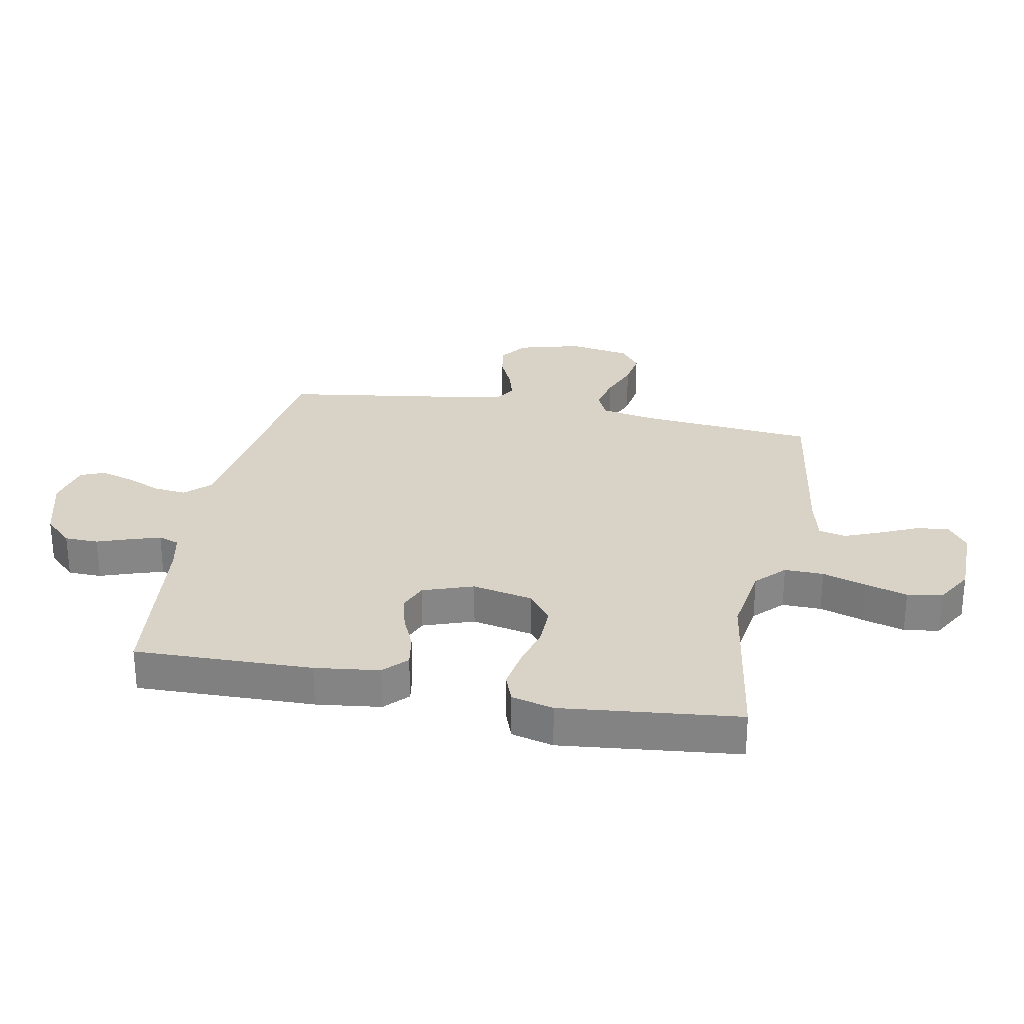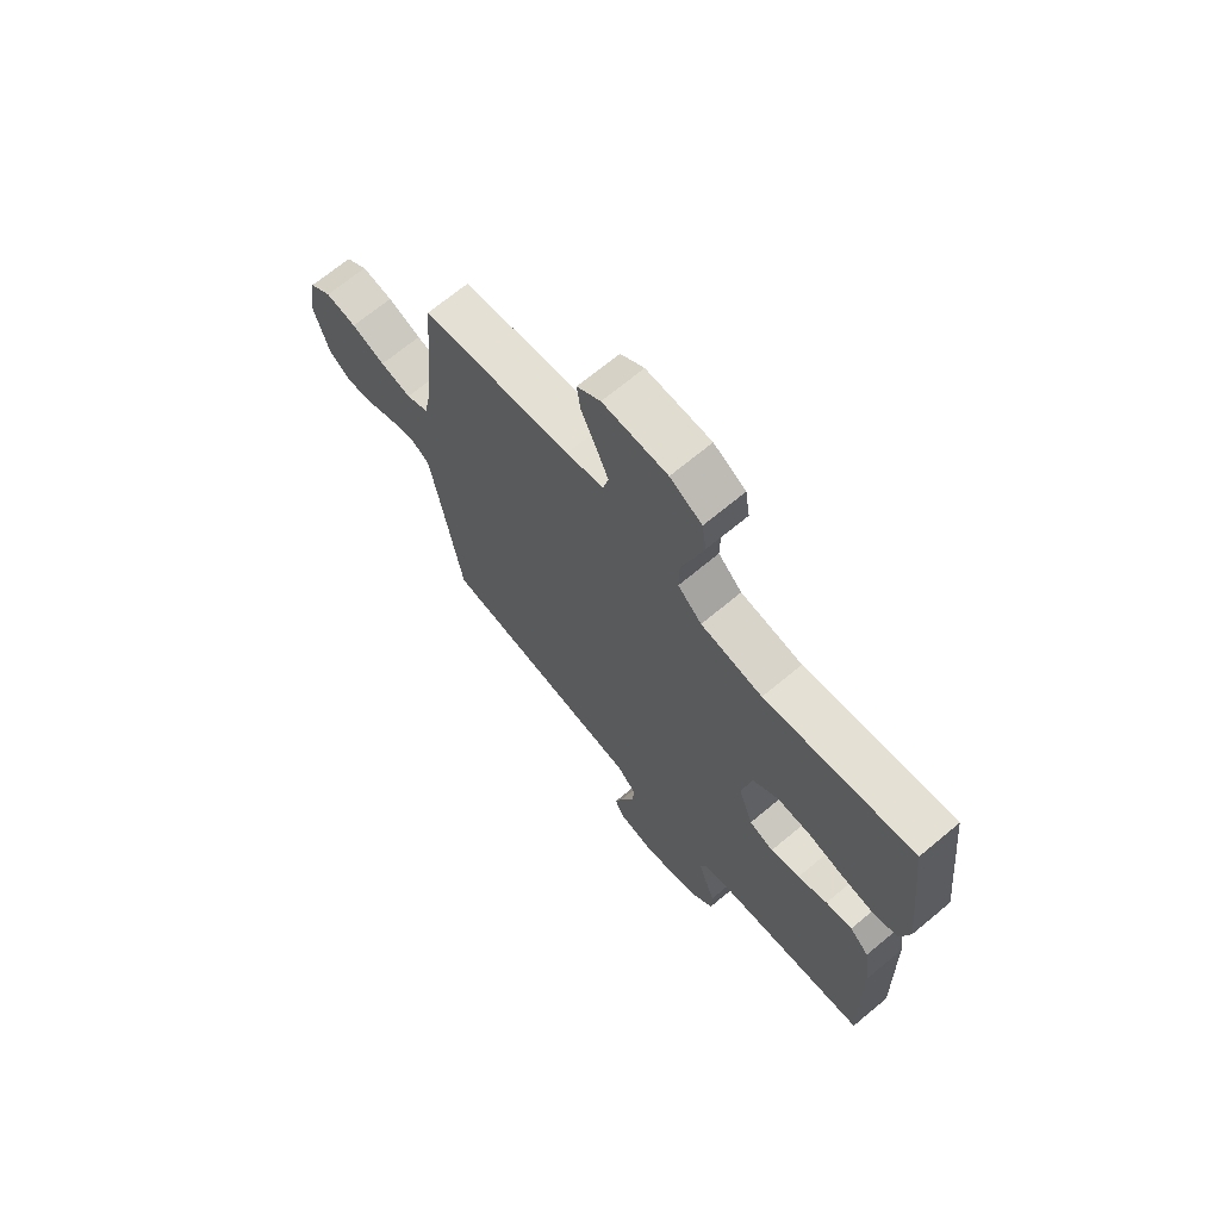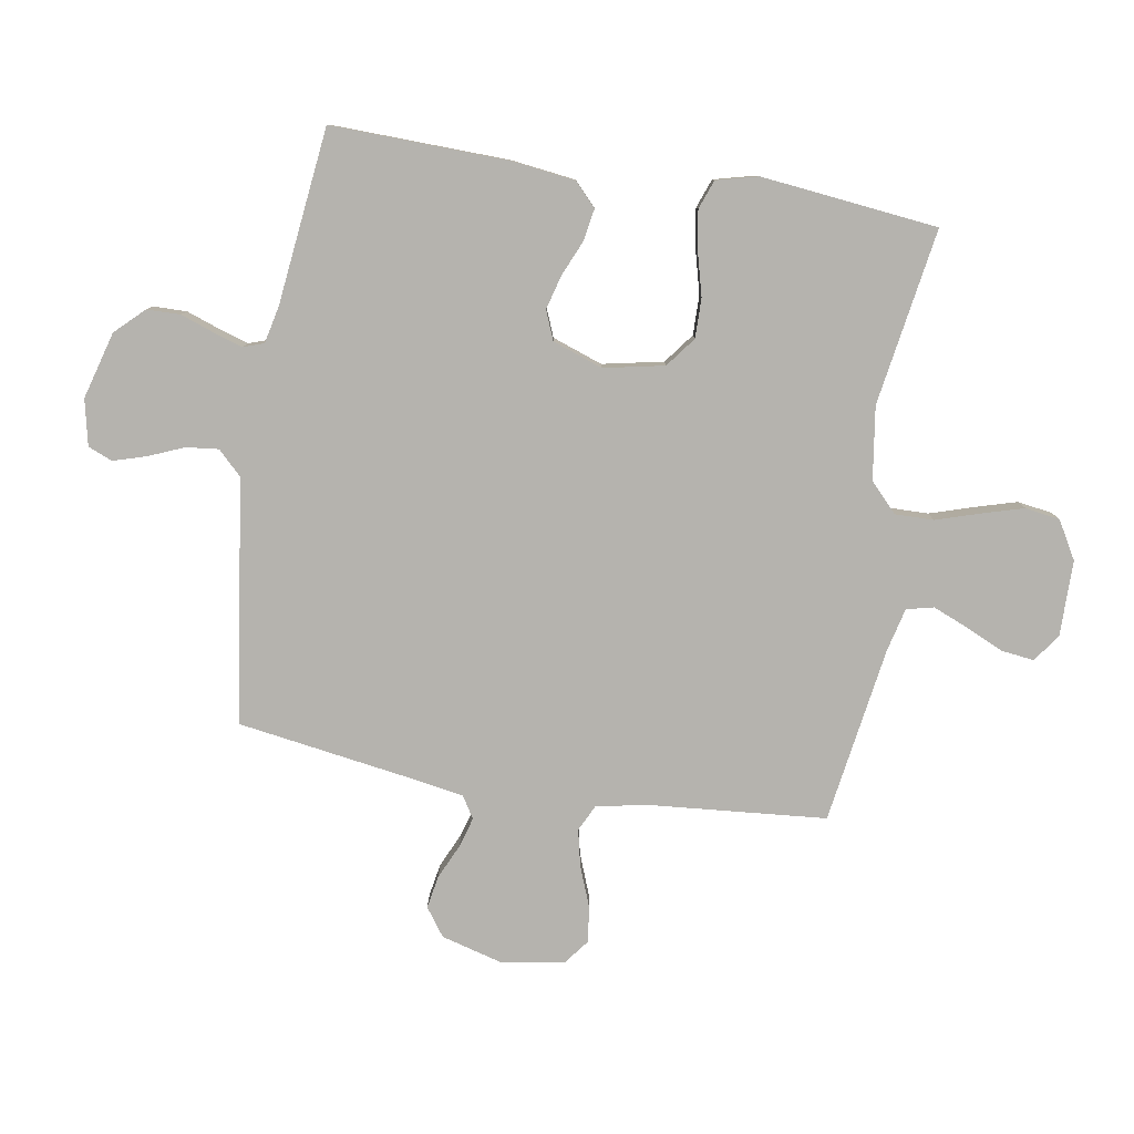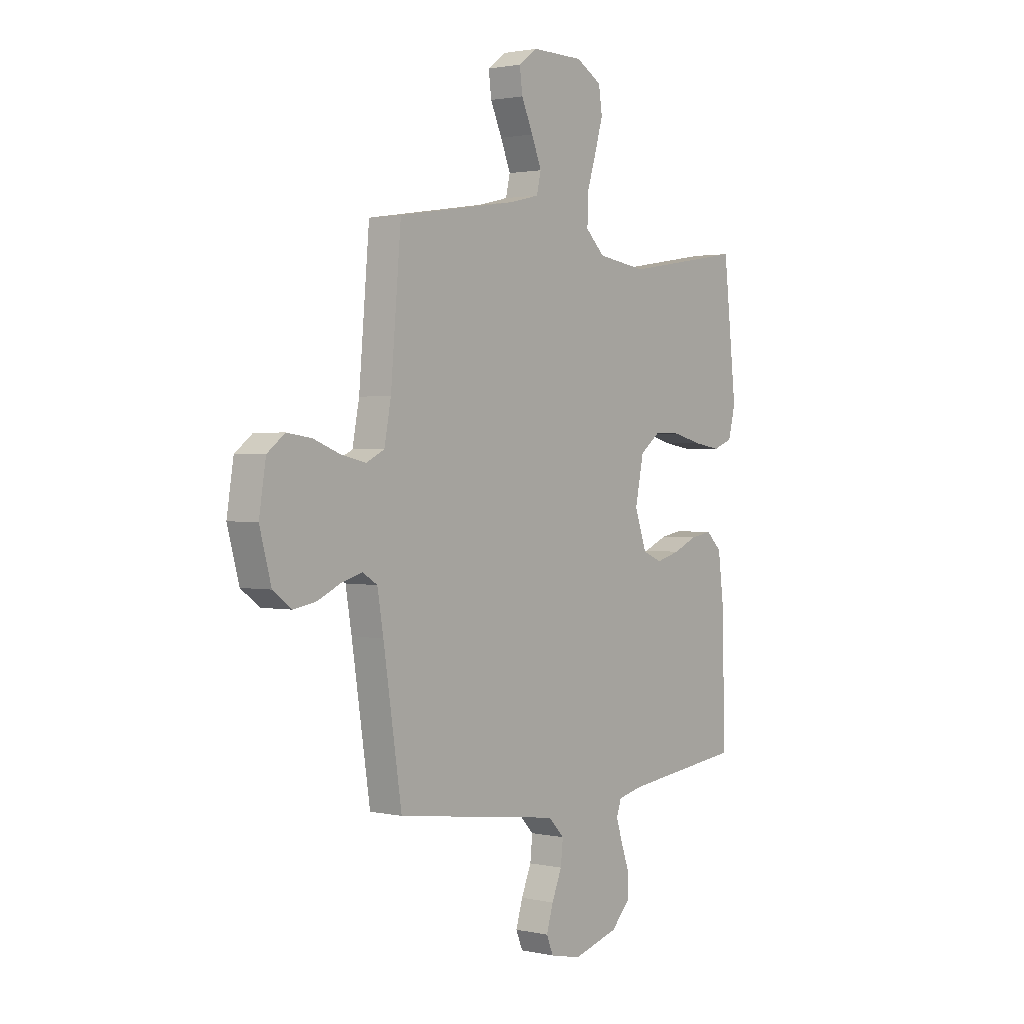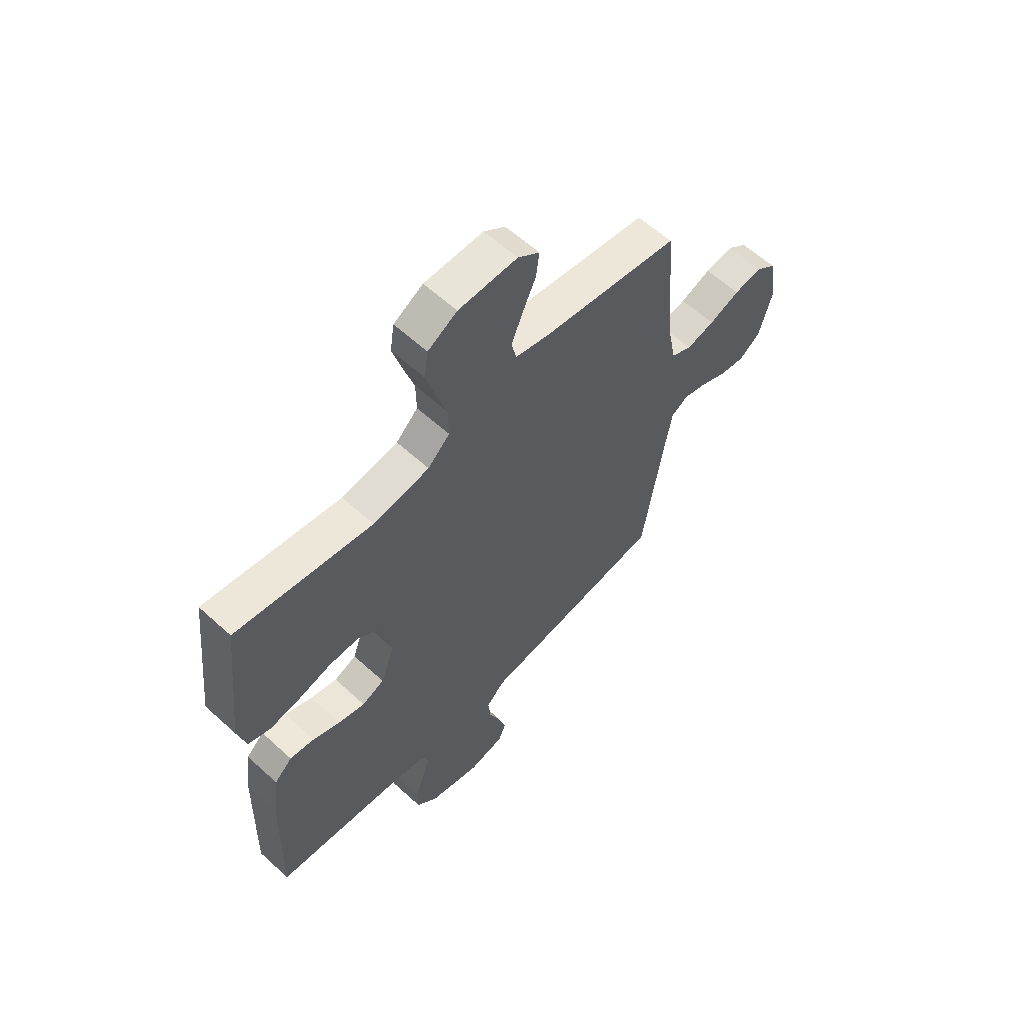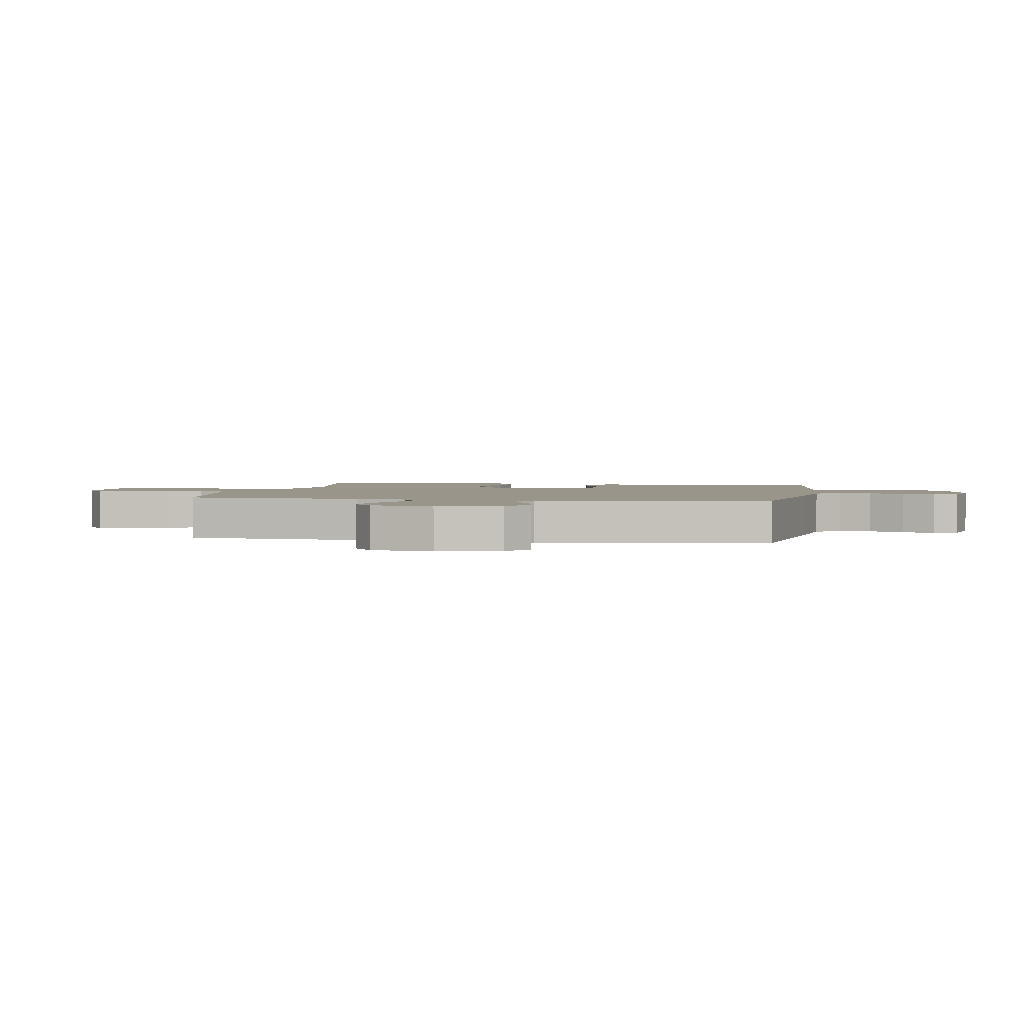
<metadata>
{"format":"obj","ext":"obj","renderer":"f3d","projection":"perspective","resolution":1024,"background":"white","views":[{"elev":28.2,"azim":-78.9,"up":"+Y"},{"elev":69.2,"azim":-129.8,"up":"+Z"},{"elev":-80.0,"azim":-99.4,"up":"+Y"},{"elev":1.7,"azim":127.7,"up":"+Z"},{"elev":60.1,"azim":-46.9,"up":"+Z"},{"elev":2.2,"azim":100.1,"up":"+Y"}]}
</metadata>
<code>
v 0.5 0.07 0.5
v 0.526 0.07 0.2
v 0.543 0.07 0.112
v 0.588 0.07 0.09
v 0.65 0.07 0.104
v 0.717 0.07 0.13
v 0.779 0.07 0.139
v 0.823 0.07 0.105
v 0.84 0.07 0
v 0.811 0.07 -0.106
v 0.764 0.07 -0.14
v 0.708 0.07 -0.13
v 0.649 0.07 -0.103
v 0.598 0.07 -0.088
v 0.561 0.07 -0.111
v 0.546 0.07 -0.2
v 0.5 0.07 -0.5
v 0.2 0.07 -0.541
v 0.087 0.07 -0.556
v 0.047 0.07 -0.597
v 0.053 0.07 -0.652
v 0.078 0.07 -0.712
v 0.095 0.07 -0.768
v 0.078 0.07 -0.809
v 0 0.07 -0.826
v -0.114 0.07 -0.794
v -0.16 0.07 -0.746
v -0.161 0.07 -0.689
v -0.141 0.07 -0.633
v -0.125 0.07 -0.583
v -0.137 0.07 -0.548
v -0.2 0.07 -0.534
v -0.5 0.07 -0.5
v -0.492 0.07 -0.2
v -0.478 0.07 -0.091
v -0.439 0.07 -0.054
v -0.385 0.07 -0.063
v -0.325 0.07 -0.089
v -0.266 0.07 -0.105
v -0.217 0.07 -0.085
v -0.187 0.07 0
v -0.208 0.07 0.103
v -0.259 0.07 0.142
v -0.326 0.07 0.141
v -0.399 0.07 0.122
v -0.466 0.07 0.111
v -0.515 0.07 0.129
v -0.533 0.07 0.2
v -0.5 0.07 0.5
v -0.2 0.07 0.452
v -0.076 0.07 0.47
v -0.028 0.07 0.516
v -0.029 0.07 0.582
v -0.052 0.07 0.655
v -0.073 0.07 0.727
v -0.064 0.07 0.786
v 0 0.07 0.823
v 0.129 0.07 0.824
v 0.176 0.07 0.79
v 0.169 0.07 0.735
v 0.14 0.07 0.671
v 0.115 0.07 0.61
v 0.126 0.07 0.564
v 0.2 0.07 0.546
v 0.5 0 0.5
v 0.526 0 0.2
v 0.543 0 0.112
v 0.588 0 0.09
v 0.65 0 0.104
v 0.717 0 0.13
v 0.779 0 0.139
v 0.823 0 0.105
v 0.84 0 0
v 0.811 0 -0.106
v 0.764 0 -0.14
v 0.708 0 -0.13
v 0.649 0 -0.103
v 0.598 0 -0.088
v 0.561 0 -0.111
v 0.546 0 -0.2
v 0.5 0 -0.5
v 0.2 0 -0.541
v 0.087 0 -0.556
v 0.047 0 -0.597
v 0.053 0 -0.652
v 0.078 0 -0.712
v 0.095 0 -0.768
v 0.078 0 -0.809
v 0 0 -0.826
v -0.114 0 -0.794
v -0.16 0 -0.746
v -0.161 0 -0.689
v -0.141 0 -0.633
v -0.125 0 -0.583
v -0.137 0 -0.548
v -0.2 0 -0.534
v -0.5 0 -0.5
v -0.492 0 -0.2
v -0.478 0 -0.091
v -0.439 0 -0.054
v -0.385 0 -0.063
v -0.325 0 -0.089
v -0.266 0 -0.105
v -0.217 0 -0.085
v -0.187 0 0
v -0.208 0 0.103
v -0.259 0 0.142
v -0.326 0 0.141
v -0.399 0 0.122
v -0.466 0 0.111
v -0.515 0 0.129
v -0.533 0 0.2
v -0.5 0 0.5
v -0.2 0 0.452
v -0.076 0 0.47
v -0.028 0 0.516
v -0.029 0 0.582
v -0.052 0 0.655
v -0.073 0 0.727
v -0.064 0 0.786
v 0 0 0.823
v 0.129 0 0.824
v 0.176 0 0.79
v 0.169 0 0.735
v 0.14 0 0.671
v 0.115 0 0.61
v 0.126 0 0.564
v 0.2 0 0.546
f 59 60 61
f 58 59 61
f 57 58 61
f 56 57 61
f 55 56 61
f 54 55 61
f 53 54 61
f 52 53 61 62
f 51 52 62 63
f 48 49 50
f 47 48 50
f 46 47 50
f 45 46 50
f 44 45 50
f 43 44 50 51
f 51 63 64
f 43 51 64
f 42 43 64
f 36 37 38
f 35 36 38
f 34 35 38
f 33 34 38
f 32 33 38
f 31 32 38 39
f 30 31 39 40
f 27 28 29
f 26 27 29
f 25 26 29
f 24 25 29
f 23 24 29
f 22 23 29
f 21 22 29
f 20 21 29 30
f 30 40 41
f 20 30 41
f 19 20 41
f 64 1 2
f 42 64 2
f 41 42 2
f 19 41 2
f 18 19 2
f 17 18 2
f 16 17 2
f 11 12 13
f 10 11 13
f 9 10 13
f 8 9 13
f 7 8 13
f 6 7 13
f 5 6 13
f 15 16 2 3
f 14 15 3 4
f 4 5 13 14
f 125 124 123
f 125 123 122
f 125 122 121
f 125 121 120
f 125 120 119
f 125 119 118
f 125 118 117
f 126 125 117 116
f 127 126 116 115
f 114 113 112
f 114 112 111
f 114 111 110
f 114 110 109
f 114 109 108
f 115 114 108 107
f 128 127 115
f 128 115 107
f 128 107 106
f 102 101 100
f 102 100 99
f 102 99 98
f 102 98 97
f 102 97 96
f 103 102 96 95
f 104 103 95 94
f 93 92 91
f 93 91 90
f 93 90 89
f 93 89 88
f 93 88 87
f 93 87 86
f 93 86 85
f 94 93 85 84
f 105 104 94
f 105 94 84
f 105 84 83
f 66 65 128
f 66 128 106
f 66 106 105
f 66 105 83
f 66 83 82
f 66 82 81
f 66 81 80
f 77 76 75
f 77 75 74
f 77 74 73
f 77 73 72
f 77 72 71
f 77 71 70
f 77 70 69
f 67 66 80 79
f 68 67 79 78
f 78 77 69 68
f 1 65 66 2
f 2 66 67 3
f 3 67 68 4
f 4 68 69 5
f 5 69 70 6
f 6 70 71 7
f 7 71 72 8
f 8 72 73 9
f 9 73 74 10
f 10 74 75 11
f 11 75 76 12
f 12 76 77 13
f 13 77 78 14
f 14 78 79 15
f 15 79 80 16
f 16 80 81 17
f 17 81 82 18
f 18 82 83 19
f 19 83 84 20
f 20 84 85 21
f 21 85 86 22
f 22 86 87 23
f 23 87 88 24
f 24 88 89 25
f 25 89 90 26
f 26 90 91 27
f 27 91 92 28
f 28 92 93 29
f 29 93 94 30
f 30 94 95 31
f 31 95 96 32
f 32 96 97 33
f 33 97 98 34
f 34 98 99 35
f 35 99 100 36
f 36 100 101 37
f 37 101 102 38
f 38 102 103 39
f 39 103 104 40
f 40 104 105 41
f 41 105 106 42
f 42 106 107 43
f 43 107 108 44
f 44 108 109 45
f 45 109 110 46
f 46 110 111 47
f 47 111 112 48
f 48 112 113 49
f 49 113 114 50
f 50 114 115 51
f 51 115 116 52
f 52 116 117 53
f 53 117 118 54
f 54 118 119 55
f 55 119 120 56
f 56 120 121 57
f 57 121 122 58
f 58 122 123 59
f 59 123 124 60
f 60 124 125 61
f 61 125 126 62
f 62 126 127 63
f 63 127 128 64
f 64 128 65 1

</code>
